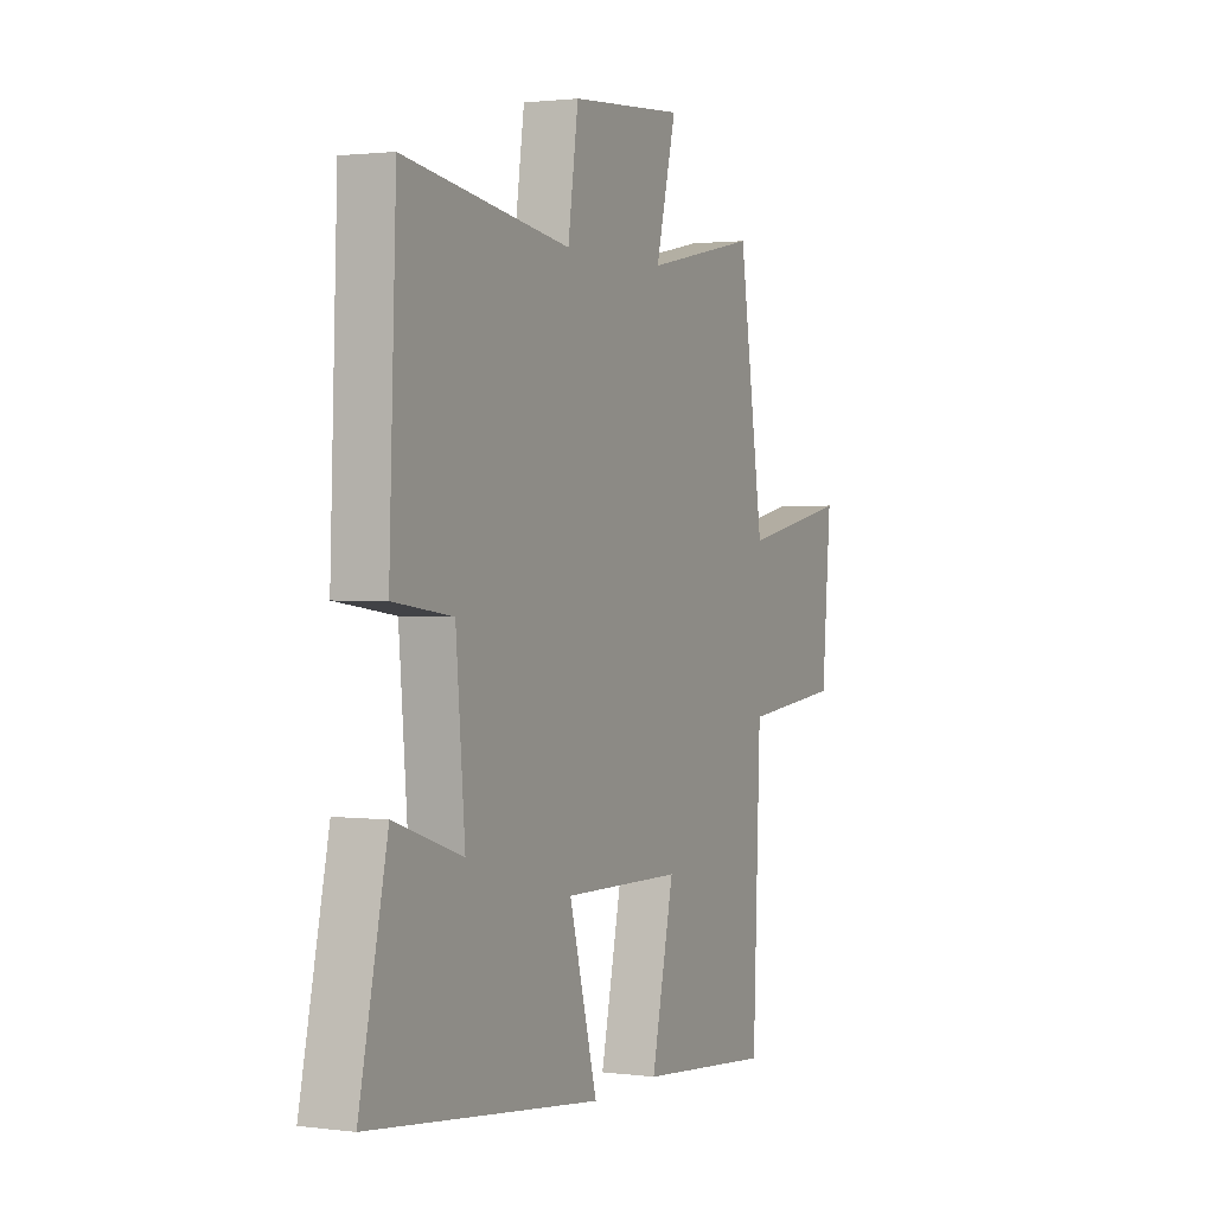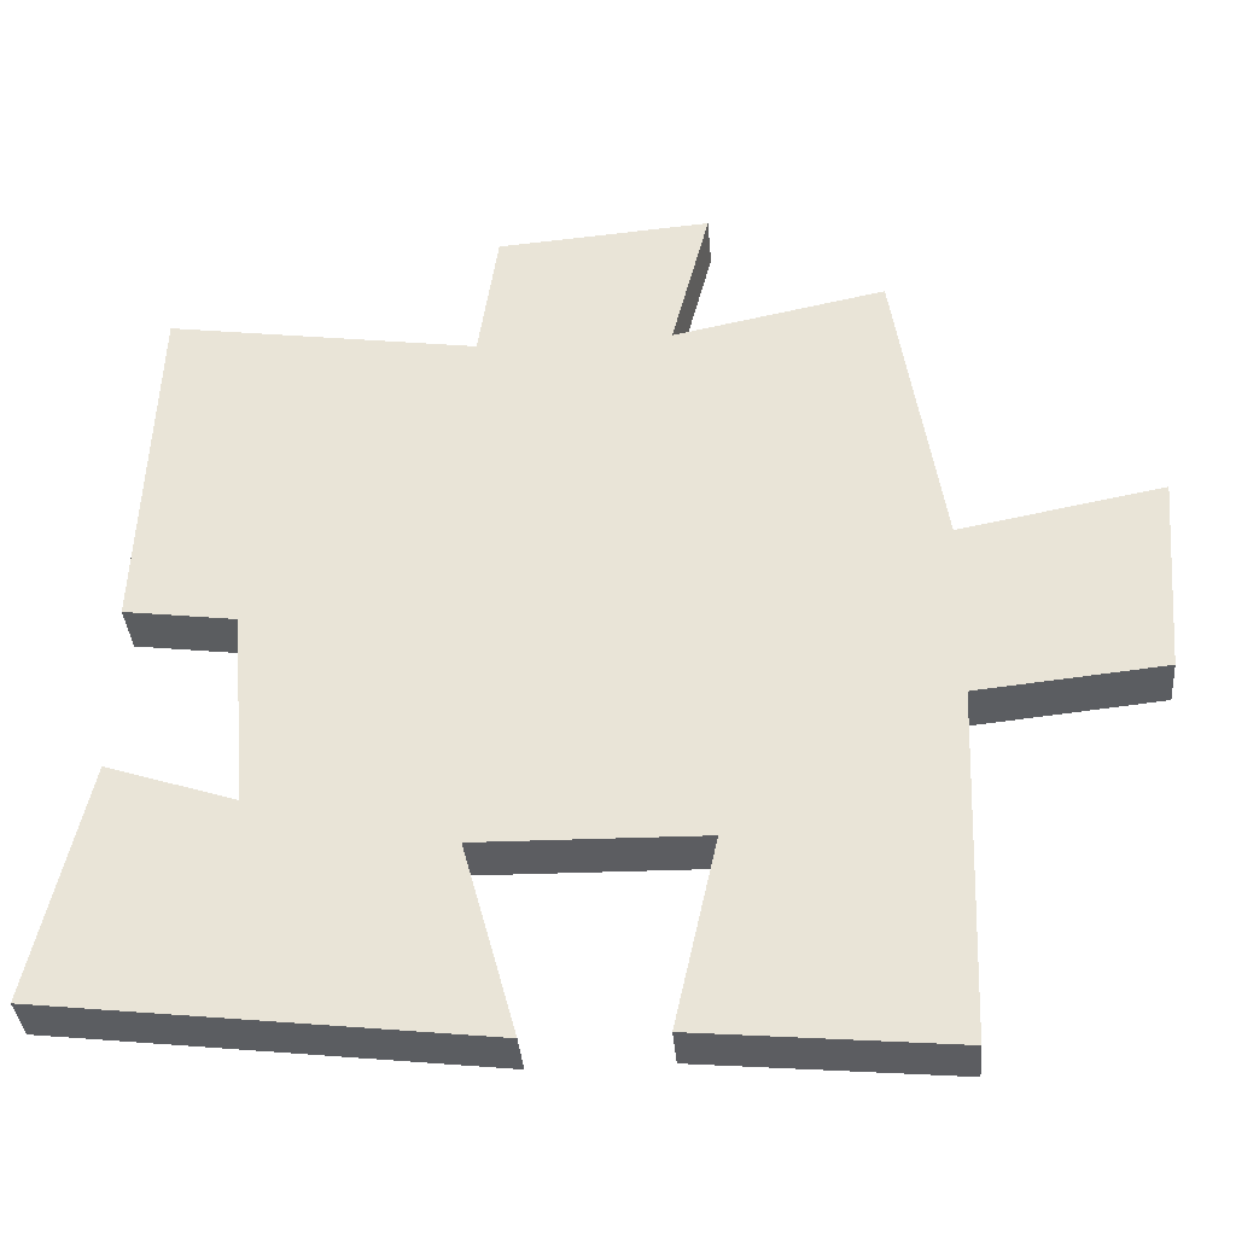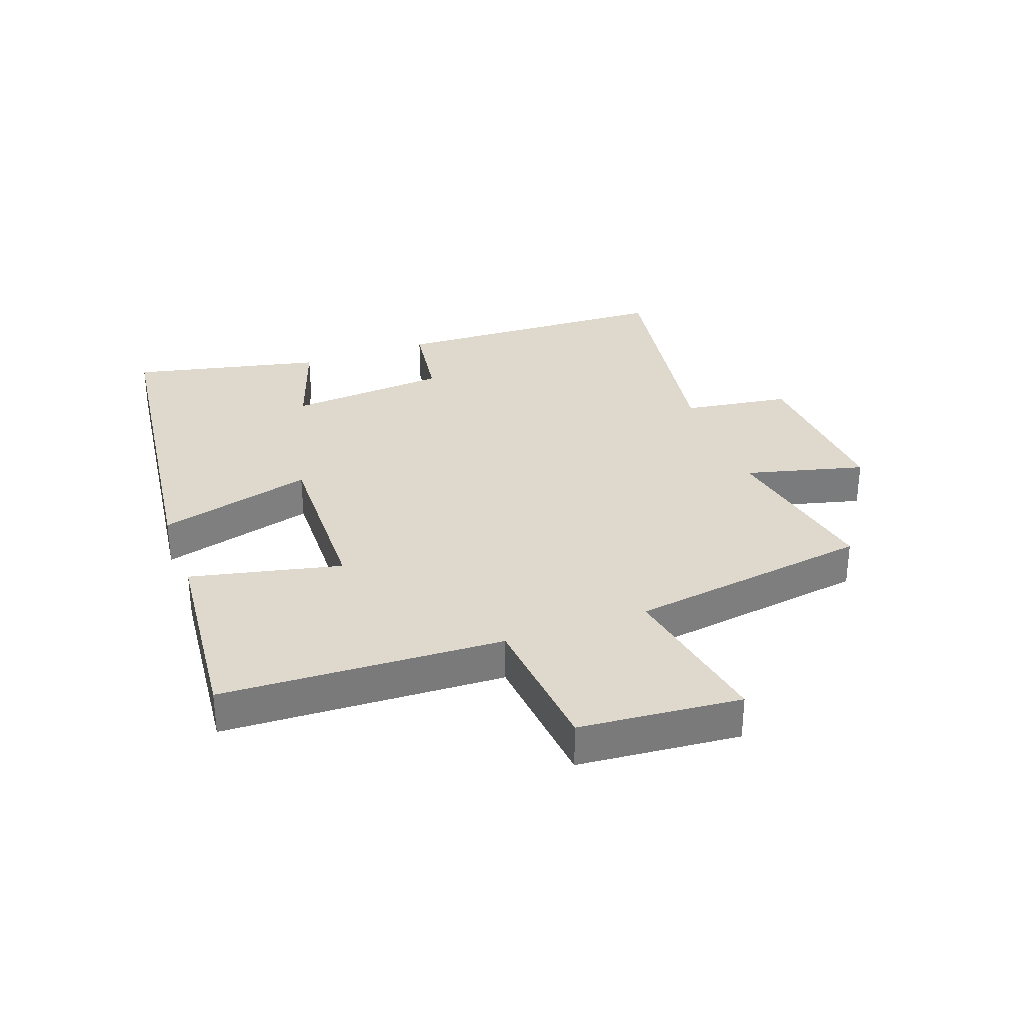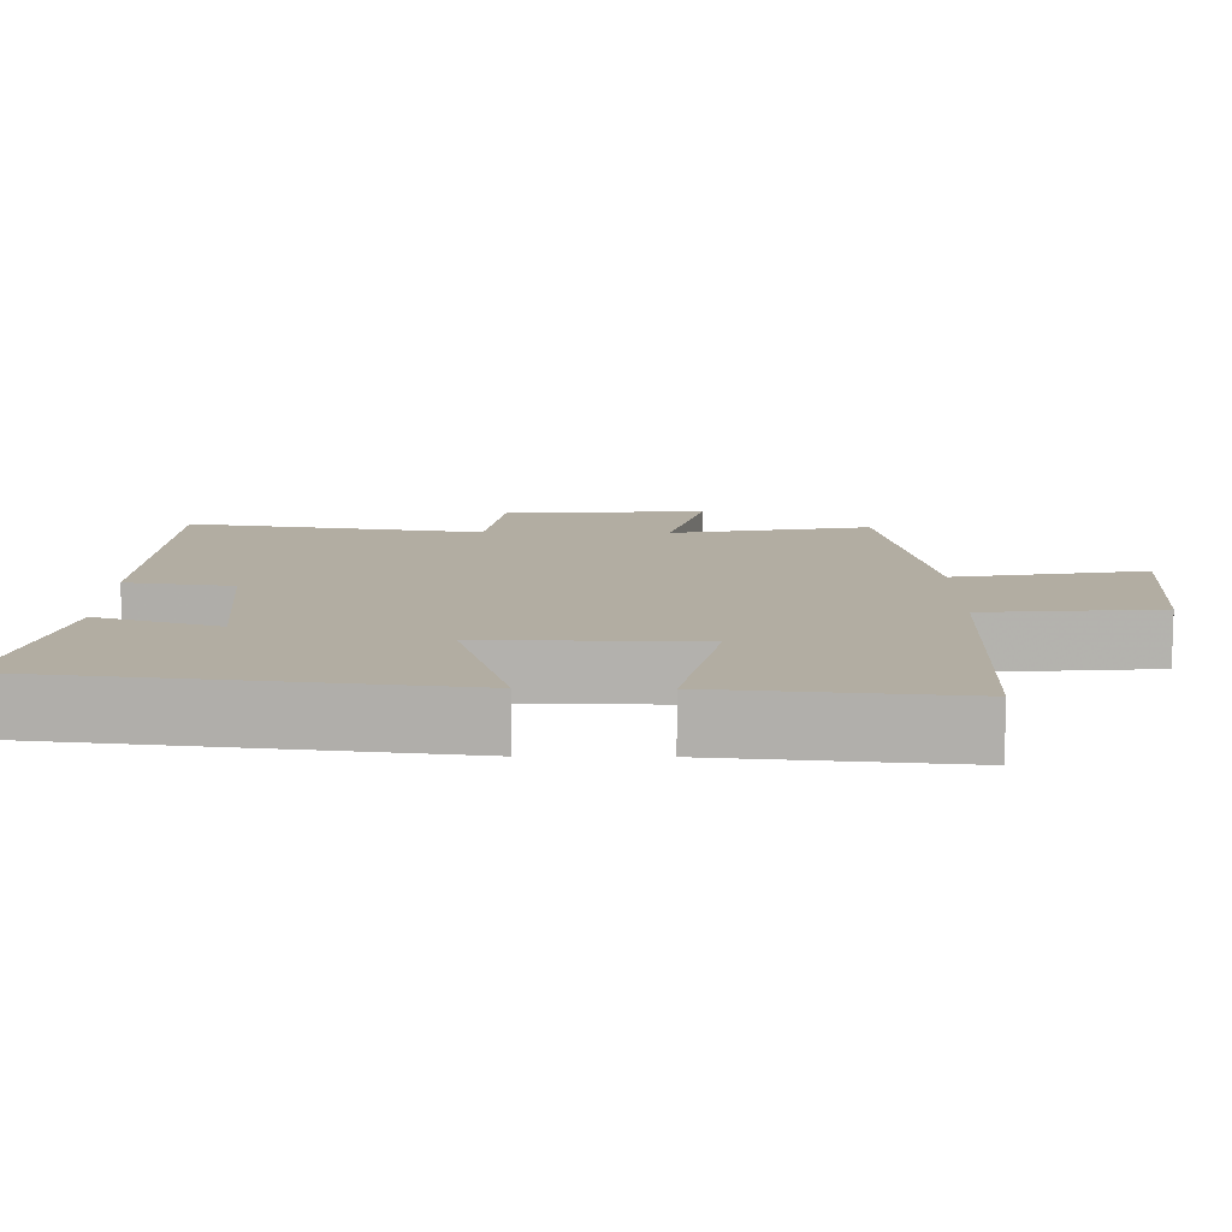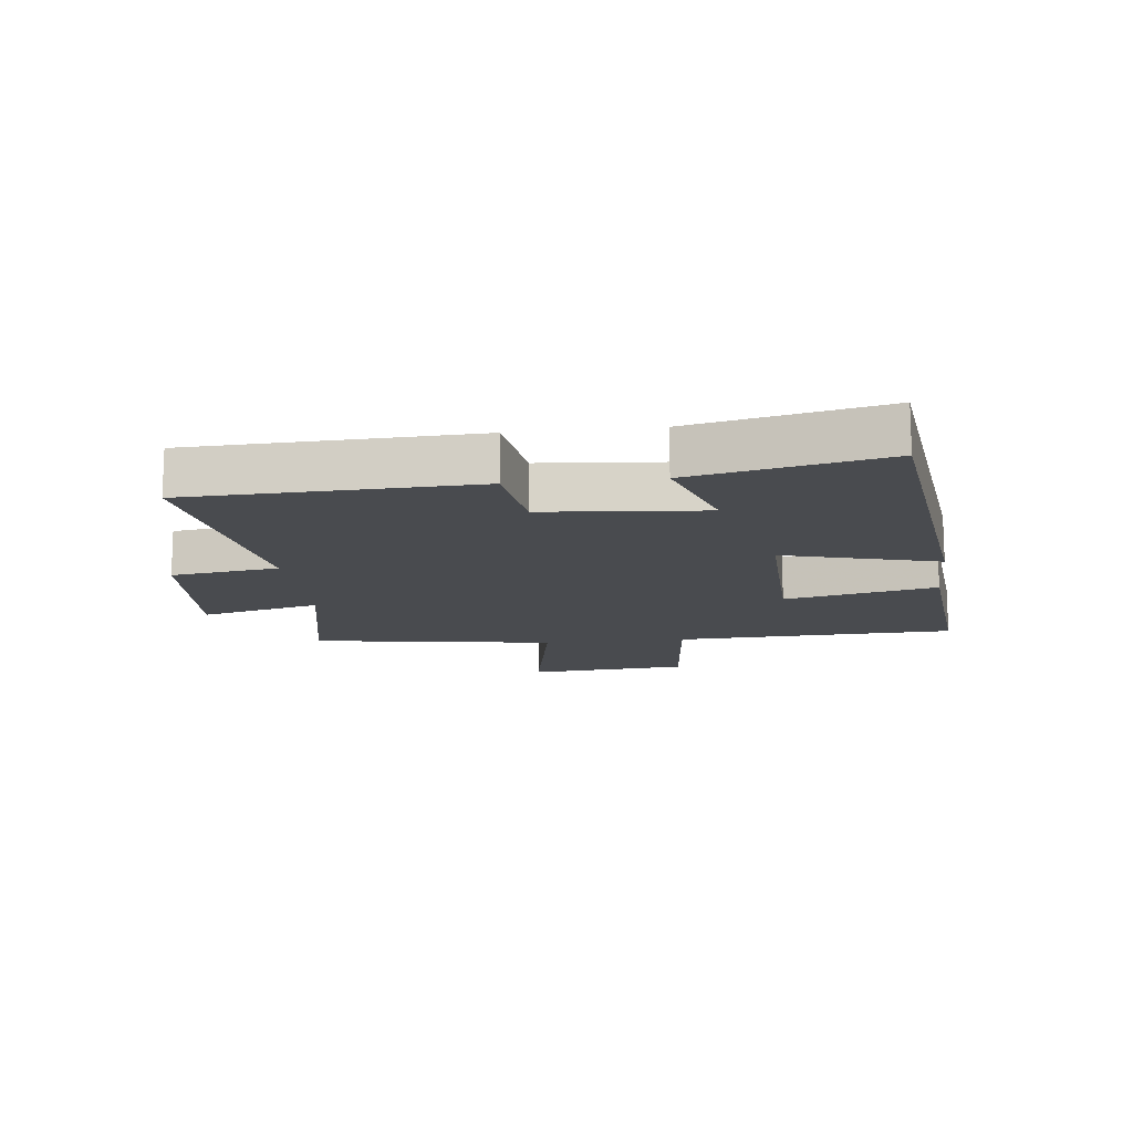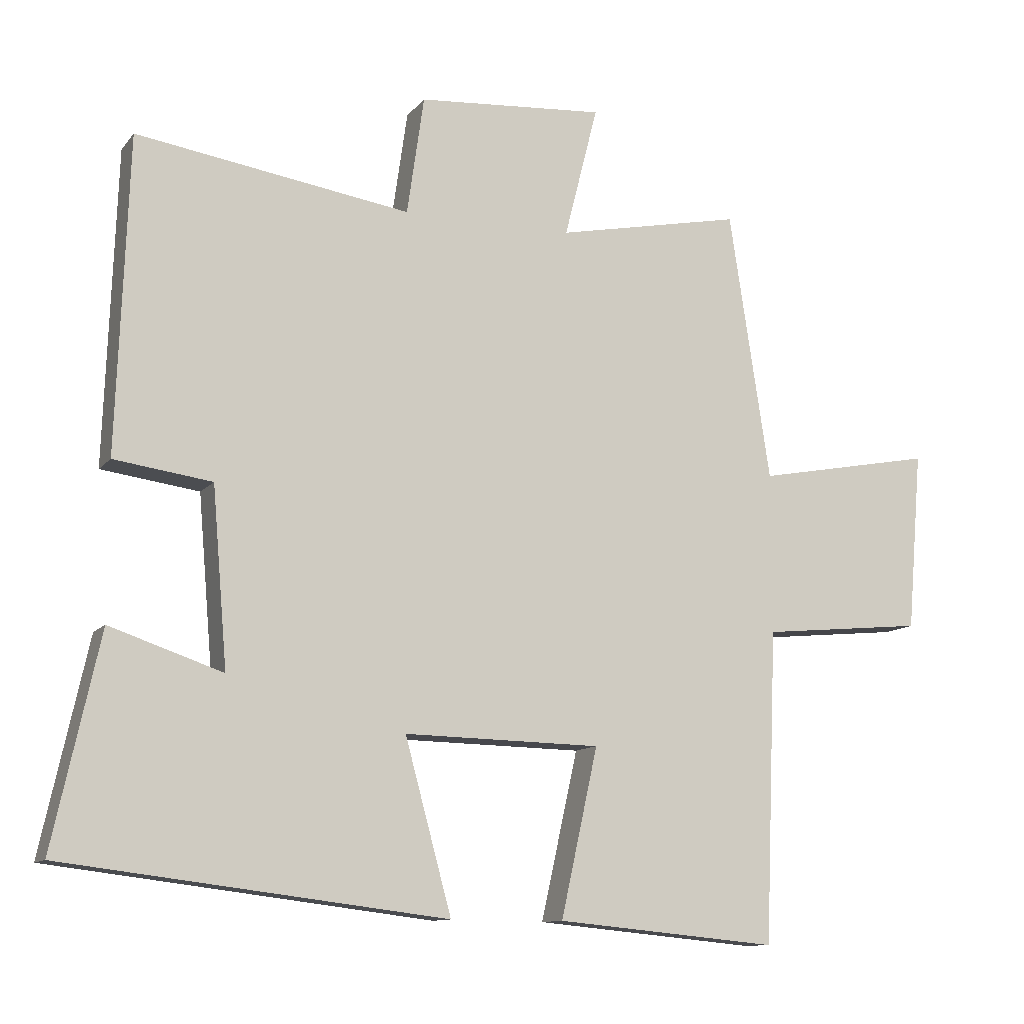
<metadata>
{"format":"obj","ext":"obj","renderer":"f3d","projection":"perspective","resolution":1024,"background":"white","views":[{"elev":1.5,"azim":115.3,"up":"+Z"},{"elev":-37.0,"azim":-175.2,"up":"+Z"},{"elev":32.0,"azim":-109.8,"up":"+Y"},{"elev":-79.4,"azim":179.8,"up":"+Z"},{"elev":-14.0,"azim":96.5,"up":"+Y"},{"elev":-11.2,"azim":157.3,"up":"+Z"}]}
</metadata>
<code>
v 0.483 0.07 0.562
v 0.5 0.07 0.102
v 0.357 0.07 0.082
v 0.335 0.07 -0.178
v 0.5 0.07 -0.122
v 0.568 0.07 -0.431
v 0.009 0.07 -0.5
v 0.077 0.07 -0.249
v -0.211 0.07 -0.255
v -0.157 0.07 -0.5
v -0.482 0.07 -0.531
v -0.5 0.07 -0.075
v -0.738 0.07 -0.052
v -0.76 0.07 0.21
v -0.5 0.07 0.161
v -0.44 0.07 0.555
v -0.168 0.07 0.5
v -0.217 0.07 0.694
v 0.057 0.07 0.674
v 0.082 0.07 0.5
v 0.483 0 0.562
v 0.5 0 0.102
v 0.357 0 0.082
v 0.335 0 -0.178
v 0.5 0 -0.122
v 0.568 0 -0.431
v 0.009 0 -0.5
v 0.077 0 -0.249
v -0.211 0 -0.255
v -0.157 0 -0.5
v -0.482 0 -0.531
v -0.5 0 -0.075
v -0.738 0 -0.052
v -0.76 0 0.21
v -0.5 0 0.161
v -0.44 0 0.555
v -0.168 0 0.5
v -0.217 0 0.694
v 0.057 0 0.674
v 0.082 0 0.5
f 17 18 19 20
f 15 16 17
f 15 17 20
f 12 13 14 15
f 9 10 11 12
f 8 9 12 15
f 6 7 8
f 4 5 6
f 4 6 8 15
f 20 1 2 3
f 3 4 15 20
f 40 39 38 37
f 37 36 35
f 40 37 35
f 35 34 33 32
f 32 31 30 29
f 35 32 29 28
f 28 27 26
f 26 25 24
f 35 28 26 24
f 23 22 21 40
f 40 35 24 23
f 1 21 22 2
f 2 22 23 3
f 3 23 24 4
f 4 24 25 5
f 5 25 26 6
f 6 26 27 7
f 7 27 28 8
f 8 28 29 9
f 9 29 30 10
f 10 30 31 11
f 11 31 32 12
f 12 32 33 13
f 13 33 34 14
f 14 34 35 15
f 15 35 36 16
f 16 36 37 17
f 17 37 38 18
f 18 38 39 19
f 19 39 40 20
f 20 40 21 1

</code>
